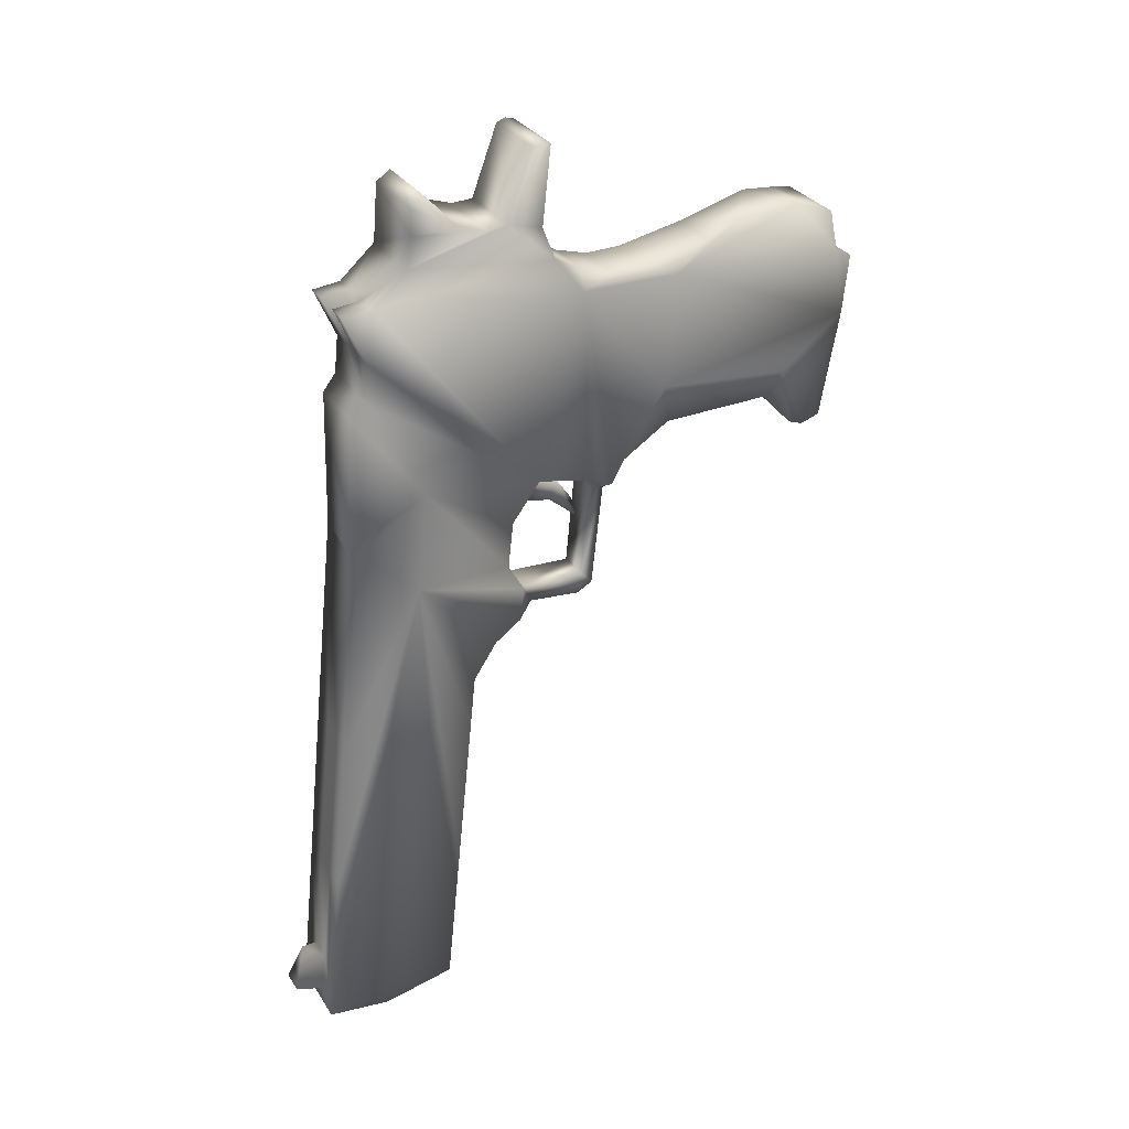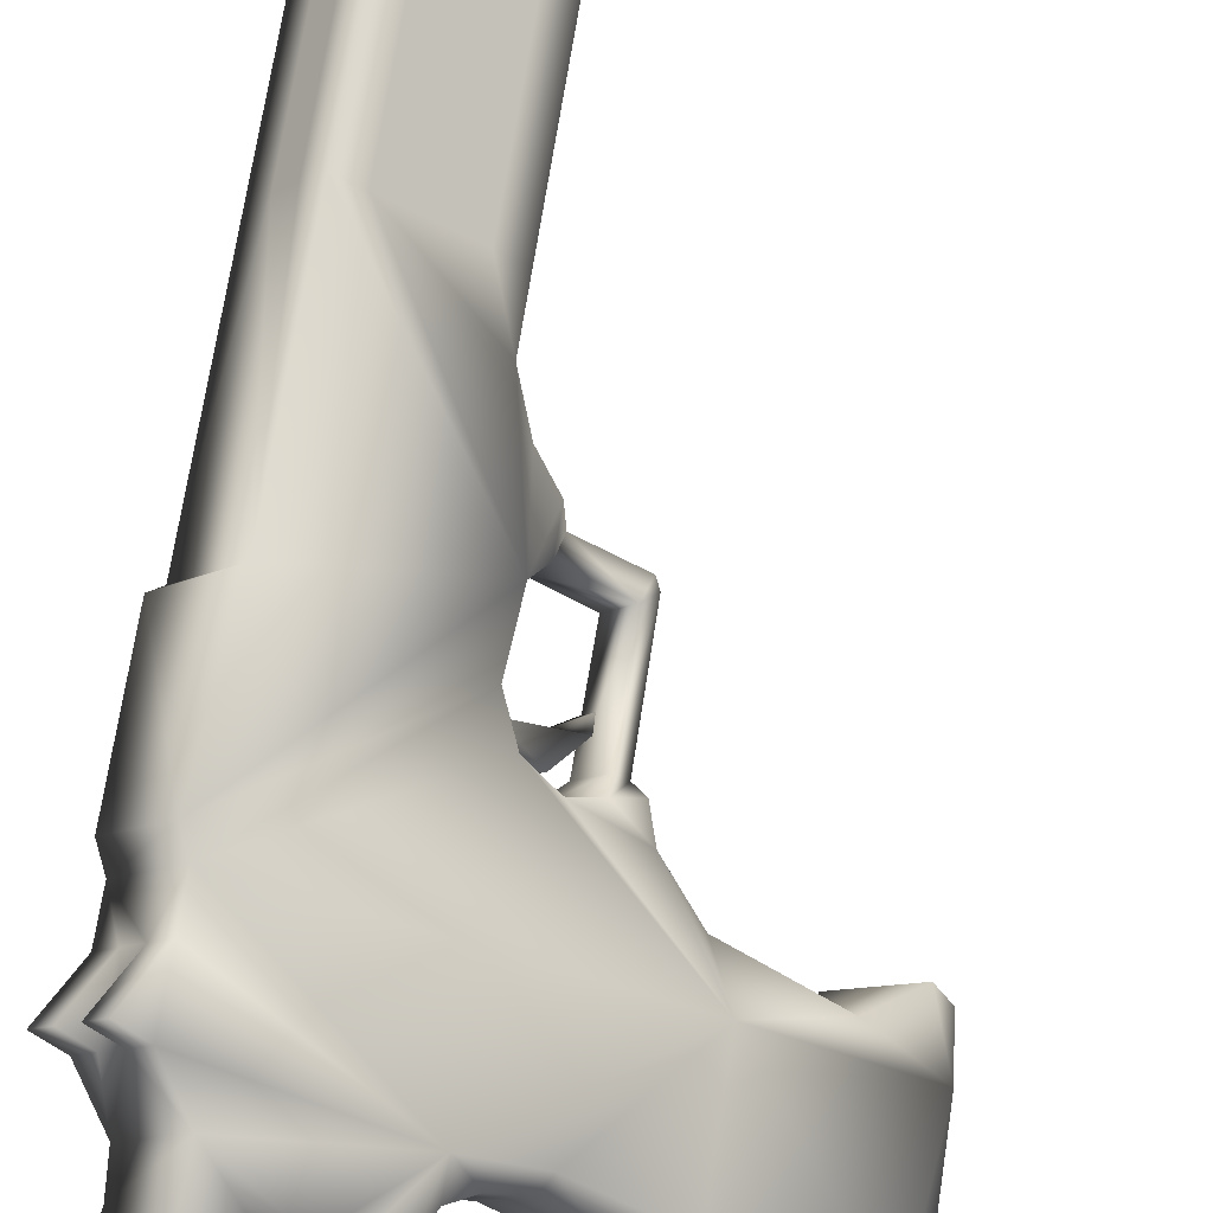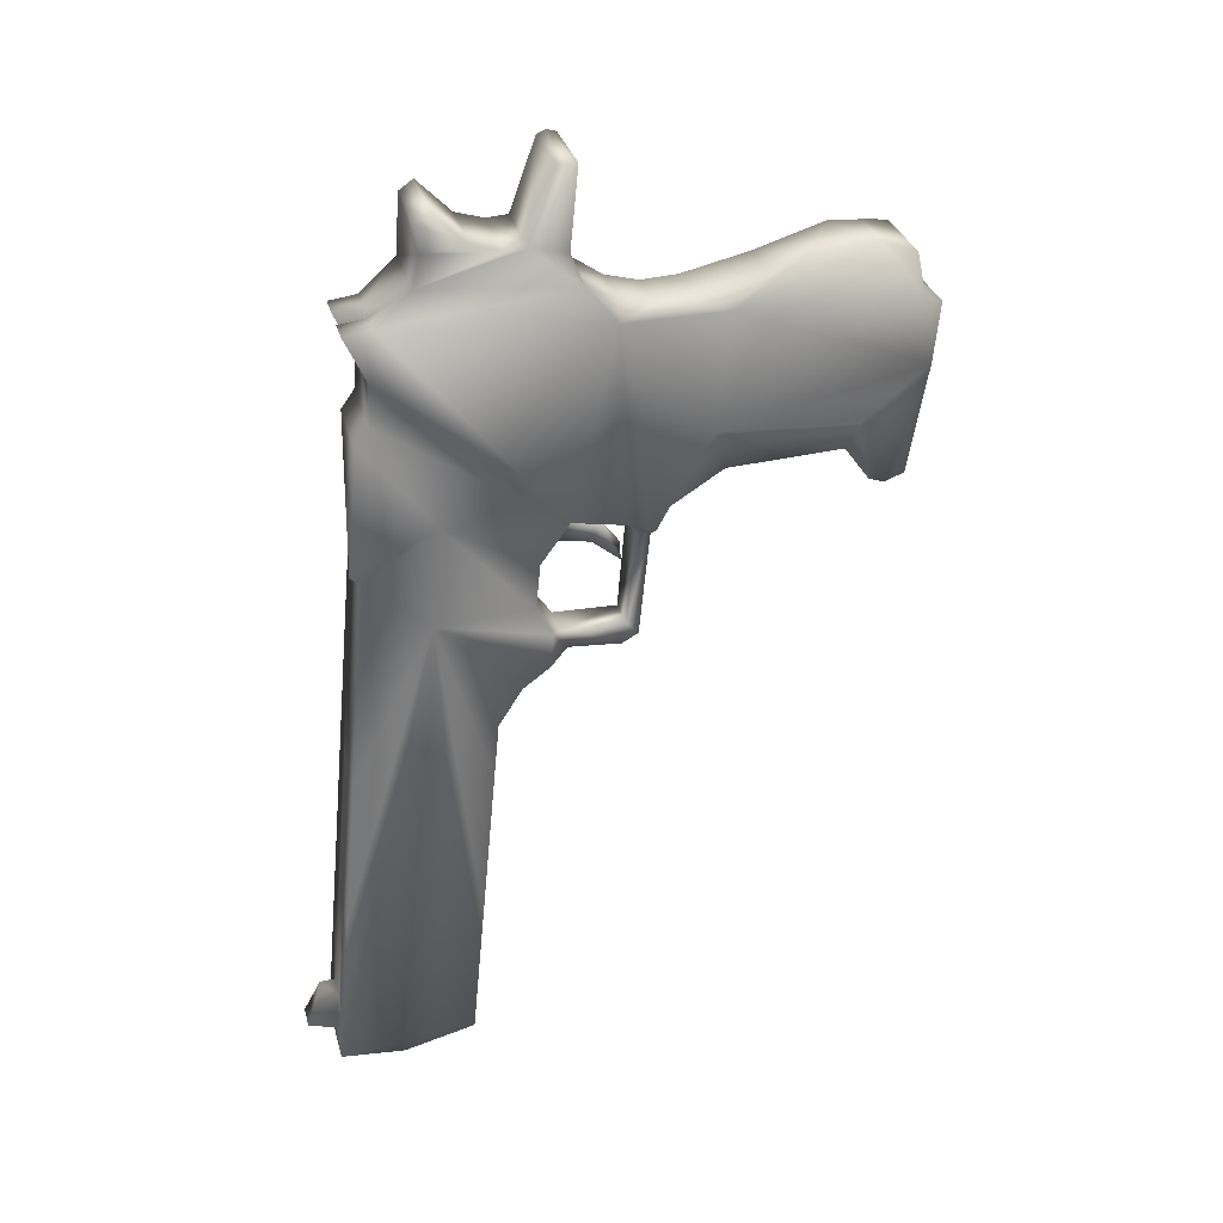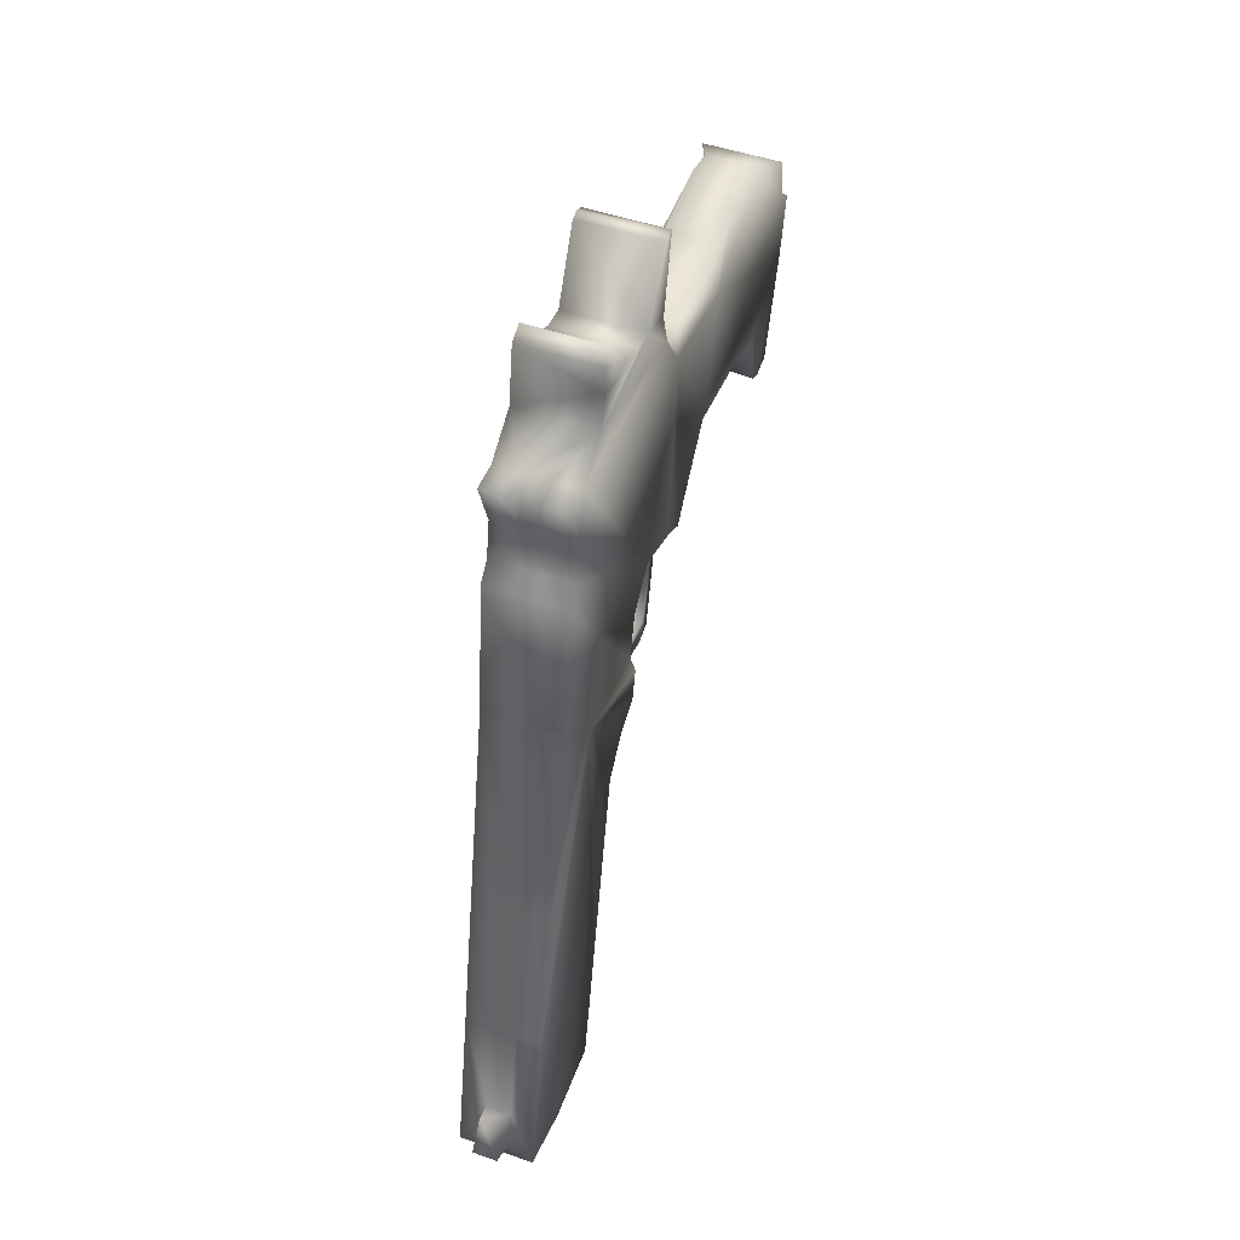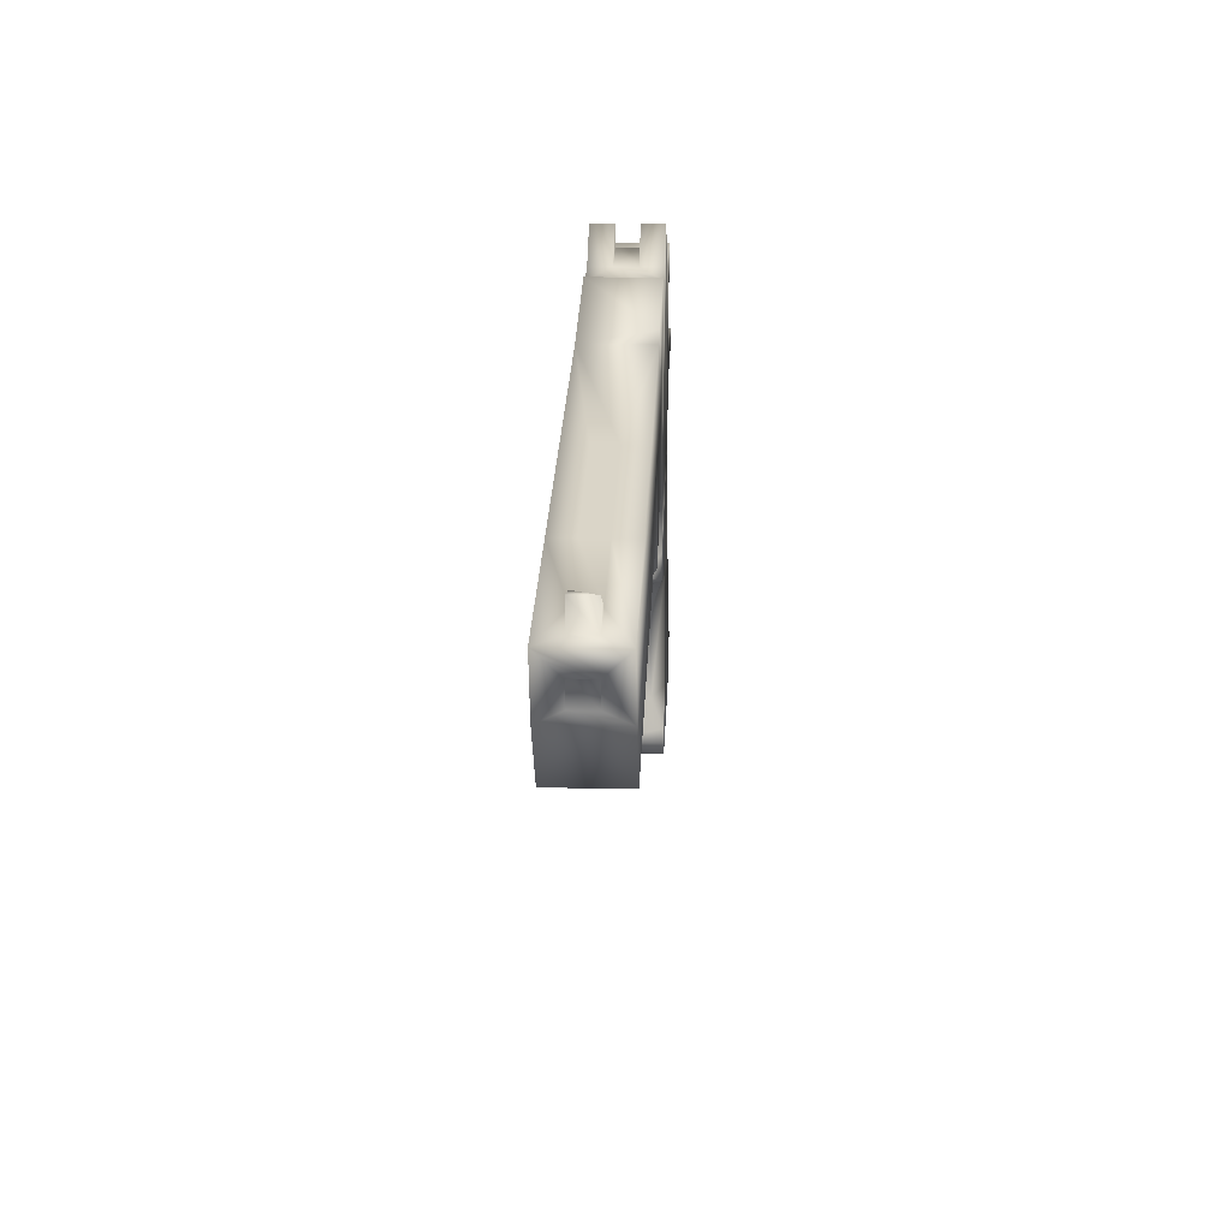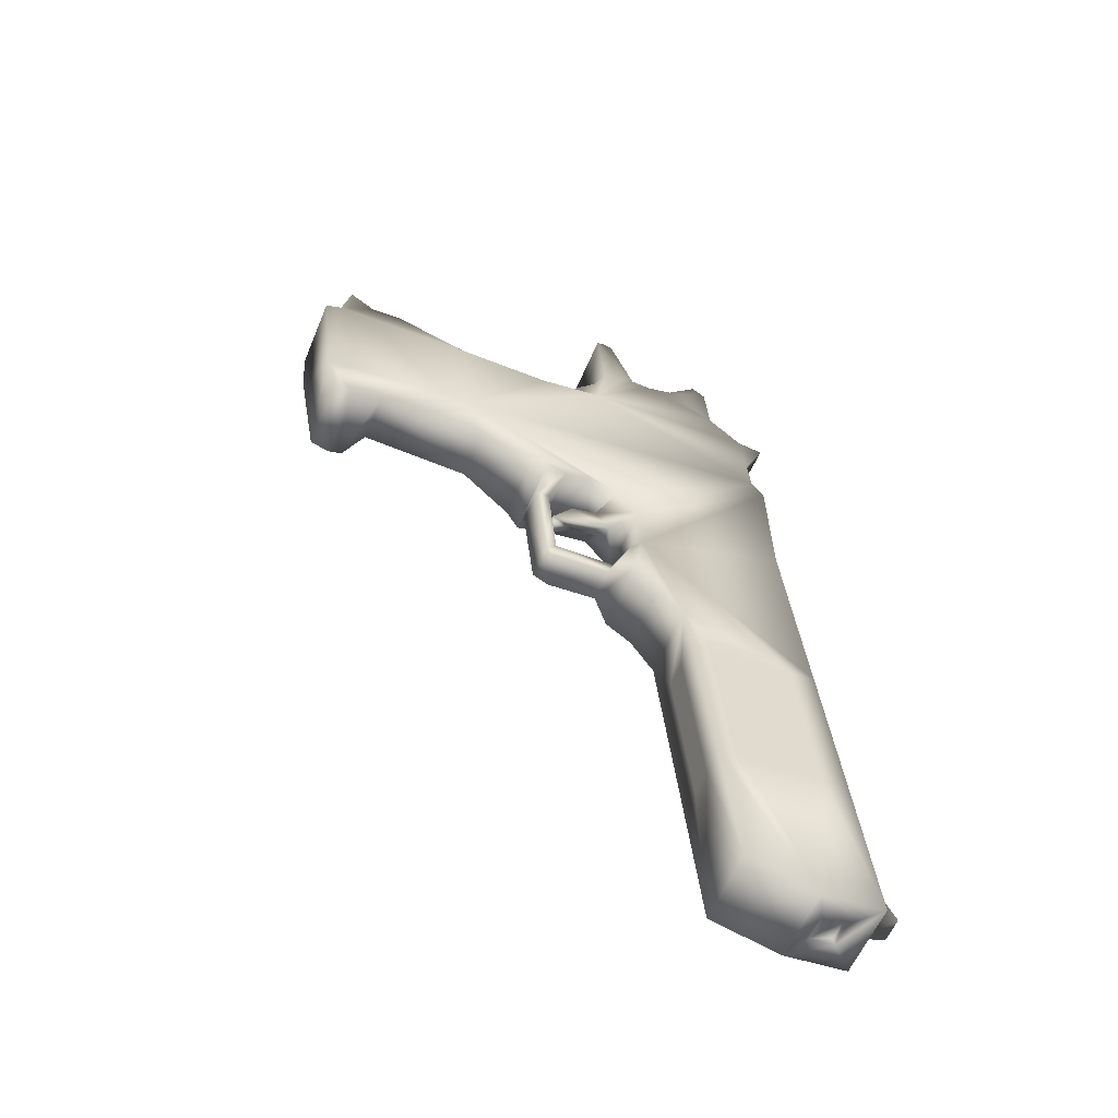
<metadata>
{"format":"obj","ext":"obj","renderer":"f3d","projection":"perspective","resolution":1024,"background":"white","views":[{"elev":26.9,"azim":113.4,"up":"+Y"},{"elev":66.6,"azim":-168.9,"up":"+Z"},{"elev":29.0,"azim":125.2,"up":"+Y"},{"elev":41.1,"azim":71.1,"up":"+Y"},{"elev":-55.7,"azim":50.9,"up":"+Y"},{"elev":-55.4,"azim":-62.5,"up":"+Y"}]}
</metadata>
<code>
g default
v -1.543 4.75 0.9179
v -1.554 5.049 0.8916
v -1.591 5.045 0.8602
v -1.581 4.746 0.8865
v -1.607 5.033 0.7265
v -1.596 4.734 0.7528
v -1.626 4.736 0.7883
v -1.636 5.035 0.762
v -1.409 4.754 0.9095
v -1.419 5.053 0.8832
v -1.449 5.055 0.9187
v -1.438 4.756 0.945
v -1.548 4.446 0.9319
v -1.558 4.473 0.7399
v -1.402 4.558 0.9267
v -1.67 5.135 0.7889
v -1.492 5.443 0.9204
v -1.389 5.051 0.8476
v -1.379 4.752 0.8739
v -1.492 5.342 0.744
v -1.566 4.732 0.7172
v -1.577 5.031 0.691
v -1.468 4.758 0.9805
v -1.479 5.057 0.9542
v -1.516 5.053 0.9229
v -1.506 4.754 0.9492
v -1.666 5.037 0.7976
v -1.656 4.738 0.8238
v -1.618 4.742 0.8552
v -1.629 5.041 0.8289
v -1.458 4.456 1.007
v -1.72 5.333 0.7348
v -1.647 4.48 0.8465
v -1.432 4.56 0.9621
v -1.368 4.45 0.9005
v -1.58 5.129 0.6823
v -1.402 5.437 0.8138
v -1.625 5.349 0.6319
v -1.5 5.525 0.7264
v -1.856 5.856 0.4079
v -1.848 5.644 0.4265
v -2.124 5.726 0.1903
v -1.992 5.858 0.4755
v -2.193 5.856 0.3065
v -1.985 5.647 0.4941
v -1.502 5.725 0.8956
v -1.759 5.876 0.6707
v -1.418 5.882 0.7746
v -1.665 5.507 0.5889
v -1.715 5.852 0.5263
v -2.035 5.63 0.2703
v -2.101 5.579 0.3679
v -2.208 5.615 0.3082
v -1.485 5.693 0.9115
v -1.628 5.435 0.6241
v -1.718 5.441 0.7307
v -1.507 5.888 0.8812
v -1.554 5.948 0.8387
v -1.671 5.919 0.5597
v -1.464 5.941 0.7321
v -1.599 5.992 0.6154
v -1.852 5.855 0.5938
v -2.074 5.949 0.3712
v -2.105 5.529 0.2175
v -1.784 5.453 0.5424
v -1.824 5.456 0.5903
v -1.819 5.281 0.6046
v -1.741 5.49 0.5255
v -1.943 5.567 0.5019
v -1.885 5.563 0.4328
v -1.836 5.259 0.5913
v -1.844 5.454 0.5735
v -1.804 5.451 0.5257
v -1.477 5.886 0.8457
v -1.387 5.453 0.8259
v -1.395 5.686 0.8049
v -1.791 5.515 0.6647
v -1.745 5.495 0.7041
v -1.887 5.88 0.5323
v -1.919 5.905 0.3818
v -1.979 5.909 0.4534
v -1.791 5.891 0.6123
v -1.76 5.925 0.6663
v -1.701 5.246 0.6243
v -1.741 5.249 0.6722
v -1.775 5.24 0.5627
v -1.69 5.28 0.6309
v -1.731 5.283 0.6788
v -1.458 4.44 0.8253
v -1.622 6.011 0.7777
v -1.571 5.989 0.6393
v -1.661 5.996 0.7458
v -1.65 5.978 0.5736
v -1.72 6.125 0.6885
v -1.69 5.999 0.7213
v -1.74 5.984 0.6802
v -1.745 6.127 0.6673
v -2.177 5.932 0.3155
v -2.088 5.926 0.2089
v -1.967 5.931 0.3402
v -2.061 5.941 0.2605
v -2.043 5.575 0.2987
v -2.195 5.535 0.3241
v -1.434 4.448 0.906
v -1.464 4.45 0.9415
v -1.485 6.064 0.7077
v -1.533 6.003 0.671
v -1.474 5.791 0.8541
v -1.504 5.793 0.8896
v -1.7 5.203 0.7594
v -1.737 5.24 0.7265
v -1.647 5.234 0.6199
v -1.44 5.879 0.8777
v -1.414 5.787 0.783
v -1.793 5.517 0.4803
v -1.883 5.523 0.5869
v -1.779 5.278 0.5567
v -1.829 5.245 0.5987
v -1.796 5.256 0.5434
v -1.708 5.447 0.6619
v -1.713 5.487 0.626
v -1.649 5.297 0.6144
v -1.63 6.119 0.5819
v -1.655 6.121 0.5607
v -2.104 5.849 0.1999
v -1.397 4.482 0.9349
v -1.5 4.446 0.9114
v -1.866 5.479 0.6035
v -1.777 5.472 0.4969
v -1.831 5.496 0.6321
v -2.079 5.516 0.2406
v -2.168 5.522 0.3472
v -1.827 5.876 0.4608
v -1.427 4.484 0.9704
v -2.057 5.525 0.2578
v -1.471 5.997 0.7232
v -2.217 5.842 0.2872
v -1.448 5.884 0.8102
v -1.444 5.789 0.8186
v -1.41 5.877 0.8423
v -1.47 4.444 0.8759
v -1.739 5.303 0.721
v -1.38 5.875 0.8067
v -1.412 5.719 0.789
v -1.555 6.052 0.8311
v -2.127 5.836 0.1806
v -1.694 5.446 0.6445
v -1.743 5.436 0.6038
v -1.728 5.488 0.6434
v -1.766 5.474 0.6116
v -1.8 5.419 0.5866
v -1.435 4.464 0.9046
v -1.465 4.466 0.9401
v -1.731 5.887 0.5407
v -1.777 5.872 0.5027
v -1.838 5.876 0.5743
v -1.574 6.07 0.8143
v -2.121 5.945 0.3321
v -1.358 4.498 0.9673
v -1.388 4.5 1.003
v -1.41 4.559 0.9806
v -1.752 5.473 0.5941
v -1.784 5.395 0.5719
v -1.732 6.132 0.6779
v -1.611 5.197 0.6528
v -1.47 5.881 0.9133
v -1.798 5.396 0.5893
v -1.466 6.046 0.7246
g Pistola1
f 1 2 3
f 3 4 1
f 5 6 7
f 7 8 5
f 9 10 11
f 11 12 9
f 13 1 4
f 14 7 6
f 15 9 12
f 16 3 2
f 16 5 8
f 17 11 10
f 18 19 20
f 21 22 20
f 23 24 25
f 25 26 23
f 26 25 2
f 2 1 26
f 27 28 29
f 29 30 27
f 30 29 4
f 4 3 30
f 13 29 28
f 13 4 29
f 31 23 26
f 13 26 1
f 32 25 24
f 16 2 25
f 16 27 30
f 16 30 3
f 22 21 6
f 6 5 22
f 28 27 8
f 8 7 28
f 19 18 10
f 10 9 19
f 24 23 12
f 12 11 24
f 14 6 21
f 33 28 7
f 34 12 23
f 35 19 9
f 16 8 27
f 36 22 5
f 37 10 18
f 17 24 11
f 22 36 20
f 37 18 20
f 24 17 32
f 38 39 20
f 20 14 21
f 35 20 19
f 40 41 42
f 43 44 45
f 45 46 47
f 48 49 50
f 42 41 51
f 52 45 53
f 37 20 39
f 54 32 17
f 38 55 39
f 54 56 32
f 47 57 58
f 48 59 60
f 61 60 59
f 45 47 62
f 20 35 14
f 26 13 31
f 63 44 43
f 42 64 53
f 65 66 67
f 68 50 49
f 69 52 70
f 71 72 73
f 58 57 74
f 54 75 76
f 77 68 49
f 45 78 46
f 79 80 81
f 82 83 59
f 84 85 86
f 38 32 56
f 5 16 36
f 87 67 88
f 10 37 17
f 54 17 75
f 23 31 34
f 14 35 89
f 90 91 92
f 93 59 83
f 94 95 61
f 96 97 93
f 44 98 99
f 100 101 63
f 70 52 102
f 53 64 103
f 49 78 77
f 56 55 38
f 104 35 31
f 105 31 13
f 74 60 58
f 106 107 90
f 7 14 33
f 14 89 13
f 46 108 109
f 47 46 109
f 110 111 112
f 25 32 16
f 113 108 74
f 49 48 114
f 115 41 50
f 70 115 116
f 67 87 117
f 85 118 86
f 73 119 71
f 67 117 65
f 55 56 120
f 78 49 121
f 84 112 111
f 20 112 122
f 61 123 94
f 93 97 124
f 101 40 125
f 99 125 44
f 15 126 35
f 9 15 35
f 35 104 89
f 127 105 13
f 72 128 129
f 68 130 66
f 64 131 132
f 42 131 64
f 40 101 100
f 80 79 133
f 134 34 31
f 134 31 35
f 52 132 135
f 53 132 52
f 97 96 95
f 92 47 58
f 116 69 70
f 45 77 78
f 60 136 58
f 136 60 91
f 44 53 45
f 53 137 42
f 60 138 48
f 139 140 138
f 89 127 13
f 104 141 89
f 142 122 87
f 122 112 84
f 87 88 142
f 110 32 111
f 114 143 139
f 108 46 144
f 42 51 131
f 135 102 52
f 13 33 14
f 28 33 13
f 90 92 58
f 145 58 136
f 146 42 137
f 42 125 40
f 121 147 148
f 147 121 49
f 149 120 56
f 150 151 120
f 31 105 104
f 141 152 153
f 129 73 72
f 66 65 68
f 59 93 61
f 93 124 61
f 154 155 156
f 59 48 50
f 130 128 72
f 77 45 116
f 43 79 81
f 156 62 47
f 90 157 106
f 58 145 90
f 63 101 158
f 44 63 158
f 15 159 126
f 134 160 161
f 113 74 57
f 108 113 109
f 49 55 147
f 55 49 39
f 117 119 73
f 119 86 118
f 151 162 163
f 148 120 151
f 71 67 66
f 85 67 118
f 37 39 75
f 75 17 37
f 97 95 164
f 97 164 124
f 148 162 121
f 120 149 150
f 159 15 161
f 12 34 15
f 46 78 56
f 56 78 149
f 50 155 154
f 40 80 133
f 112 165 110
f 112 20 165
f 89 141 127
f 153 127 141
f 57 47 109
f 166 109 113
f 41 70 102
f 41 115 70
f 45 52 69
f 45 69 116
f 111 85 84
f 111 142 85
f 114 144 49
f 144 114 139
f 47 83 82
f 47 95 96
f 86 119 117
f 86 117 87
f 86 87 84
f 84 87 122
f 47 82 156
f 156 82 154
f 167 163 148
f 162 148 163
f 129 68 65
f 50 68 129
f 35 126 134
f 160 134 126
f 60 74 138
f 139 138 74
f 125 99 101
f 99 158 101
f 138 140 143
f 140 139 143
f 102 51 41
f 51 102 135
f 157 145 168
f 90 145 157
f 41 40 50
f 155 50 40
f 73 65 117
f 65 73 129
f 66 72 71
f 72 66 130
f 106 168 107
f 168 106 157
f 162 151 150
f 150 121 162
f 61 91 60
f 91 61 95
f 32 38 122
f 20 122 38
f 137 44 125
f 53 44 137
f 85 88 67
f 88 85 142
f 36 165 20
f 165 36 16
f 59 154 82
f 50 154 59
f 74 108 139
f 144 139 108
f 116 128 130
f 116 129 128
f 71 118 67
f 118 71 119
f 62 156 79
f 79 156 155
f 135 131 51
f 131 135 132
f 132 53 103
f 132 103 64
f 163 167 151
f 148 151 167
f 161 160 159
f 126 159 160
f 48 143 114
f 143 48 138
f 42 146 125
f 125 146 137
f 122 142 32
f 111 32 142
f 16 110 165
f 110 16 32
f 54 144 46
f 56 54 46
f 144 39 49
f 76 75 39
f 39 144 76
f 144 54 76
f 79 43 62
f 45 62 43
f 96 83 47
f 83 96 93
f 44 158 98
f 158 99 98
f 136 168 145
f 107 168 136
f 123 61 124
f 123 124 164
f 104 105 153
f 127 153 105
f 34 161 15
f 161 34 134
f 141 104 152
f 153 152 104
f 43 81 63
f 63 81 100
f 50 129 115
f 129 116 115
f 68 77 130
f 116 130 77
f 40 100 80
f 80 100 81
f 95 92 91
f 47 92 95
f 94 164 95
f 164 94 123
f 57 166 113
f 109 166 57
f 120 147 55
f 120 148 147
f 155 133 79
f 40 133 155
f 121 150 149
f 121 149 78
f 91 107 136
f 91 90 107

</code>
